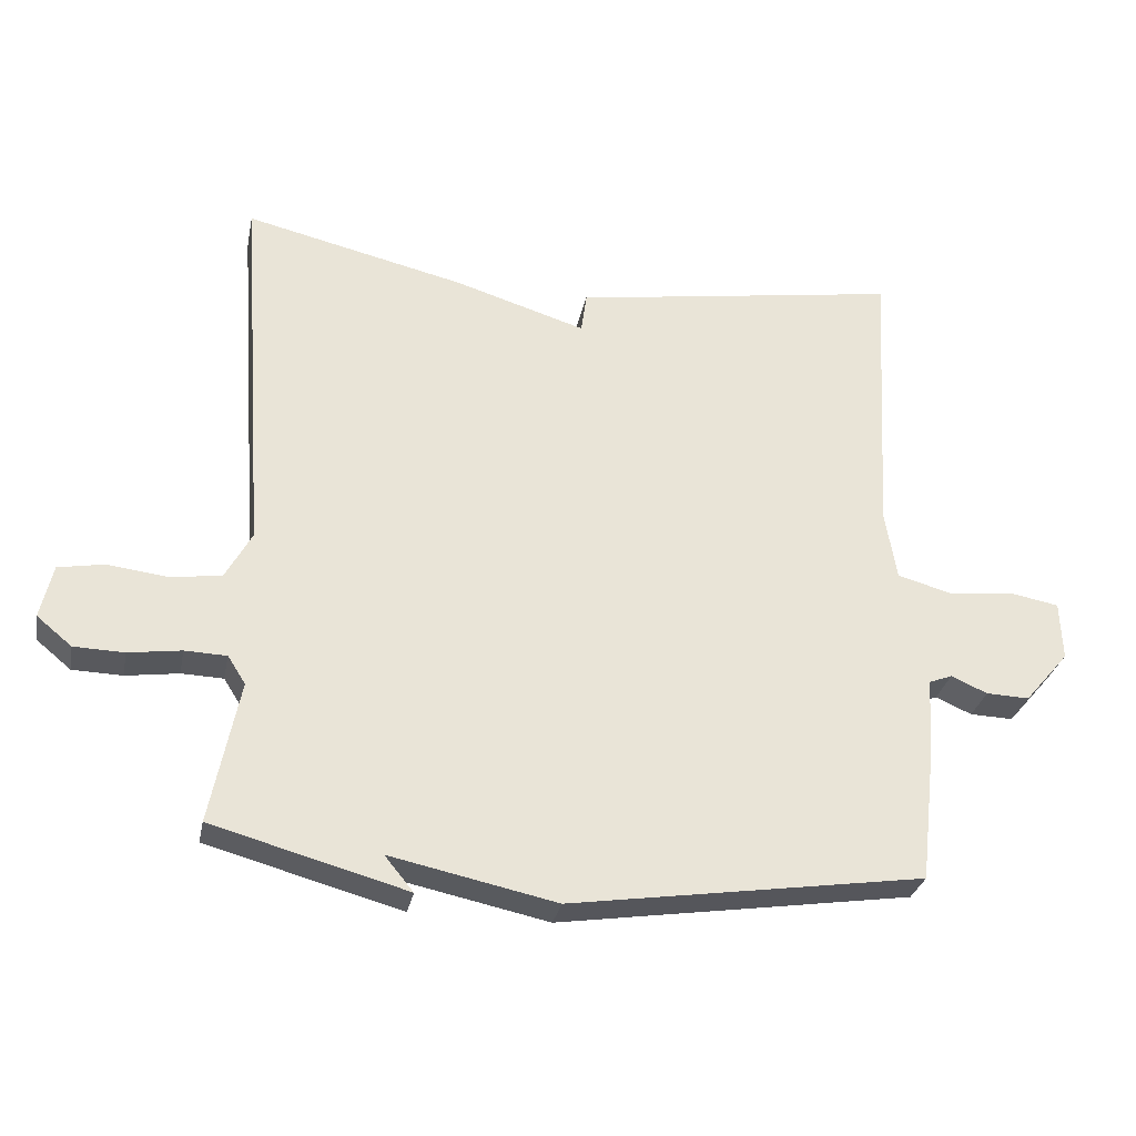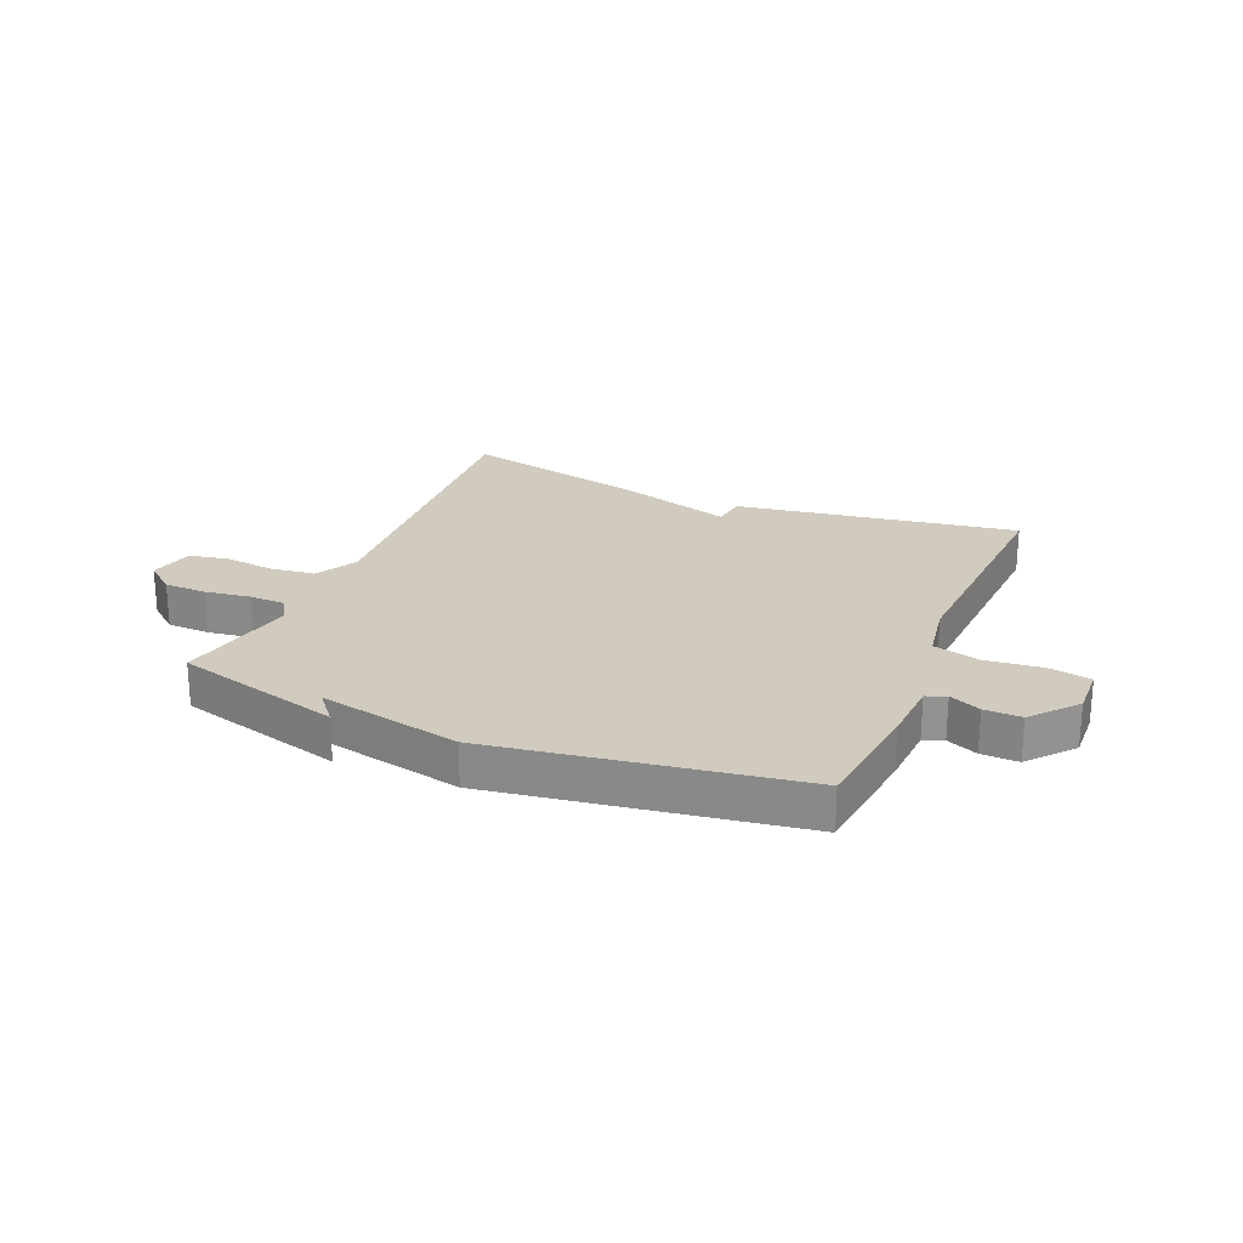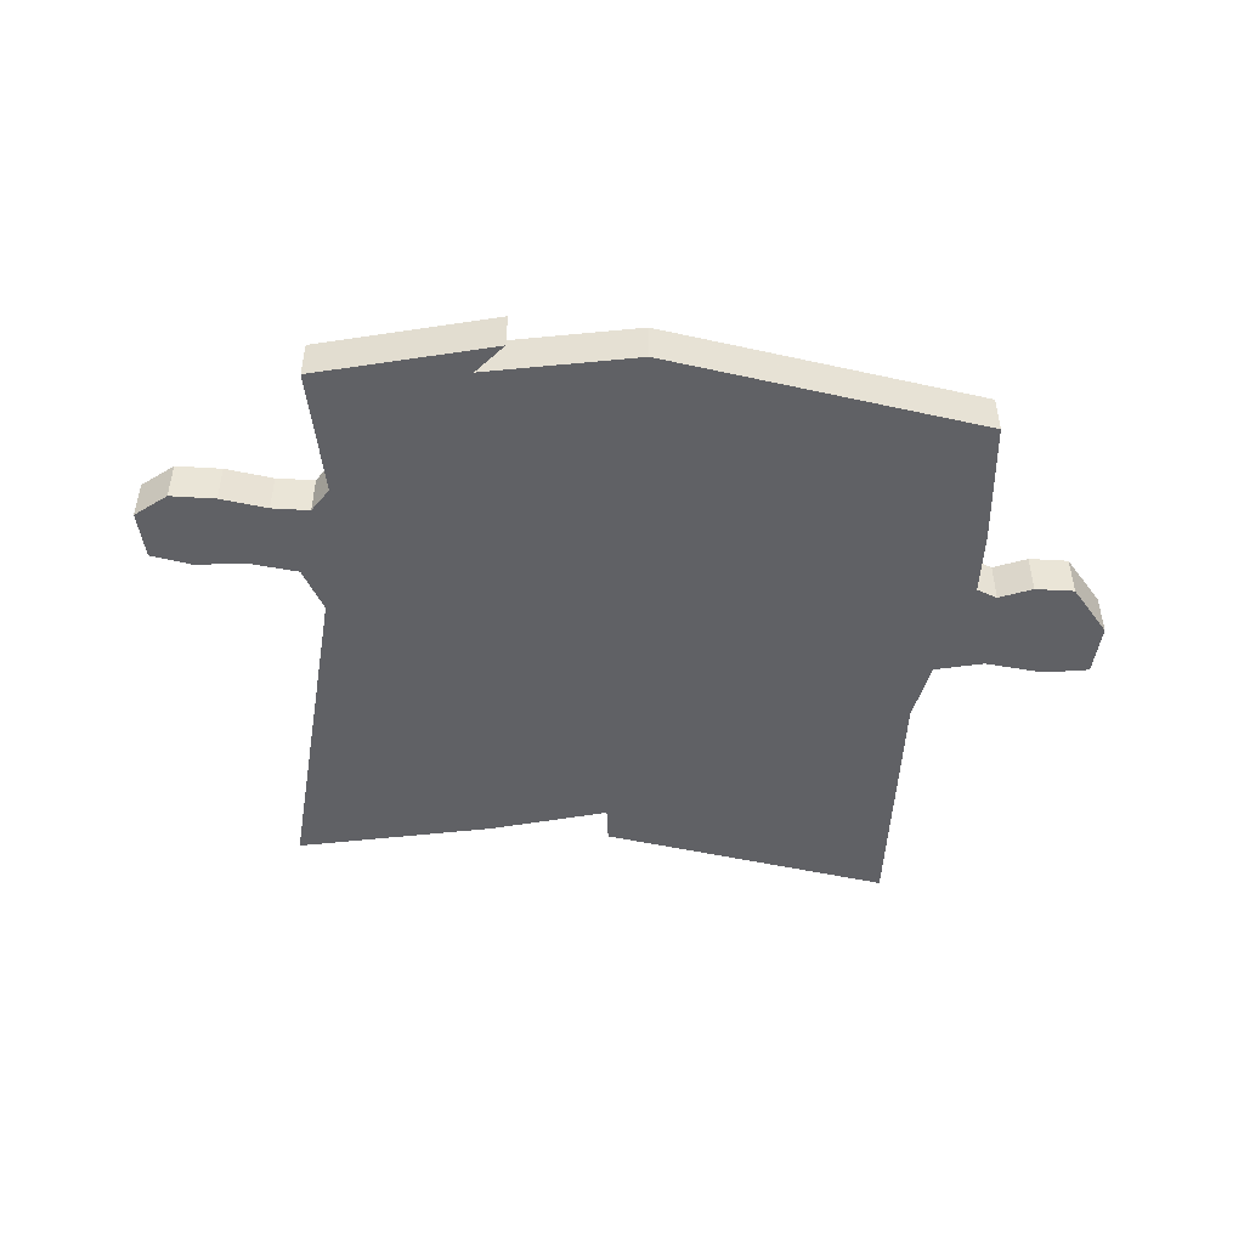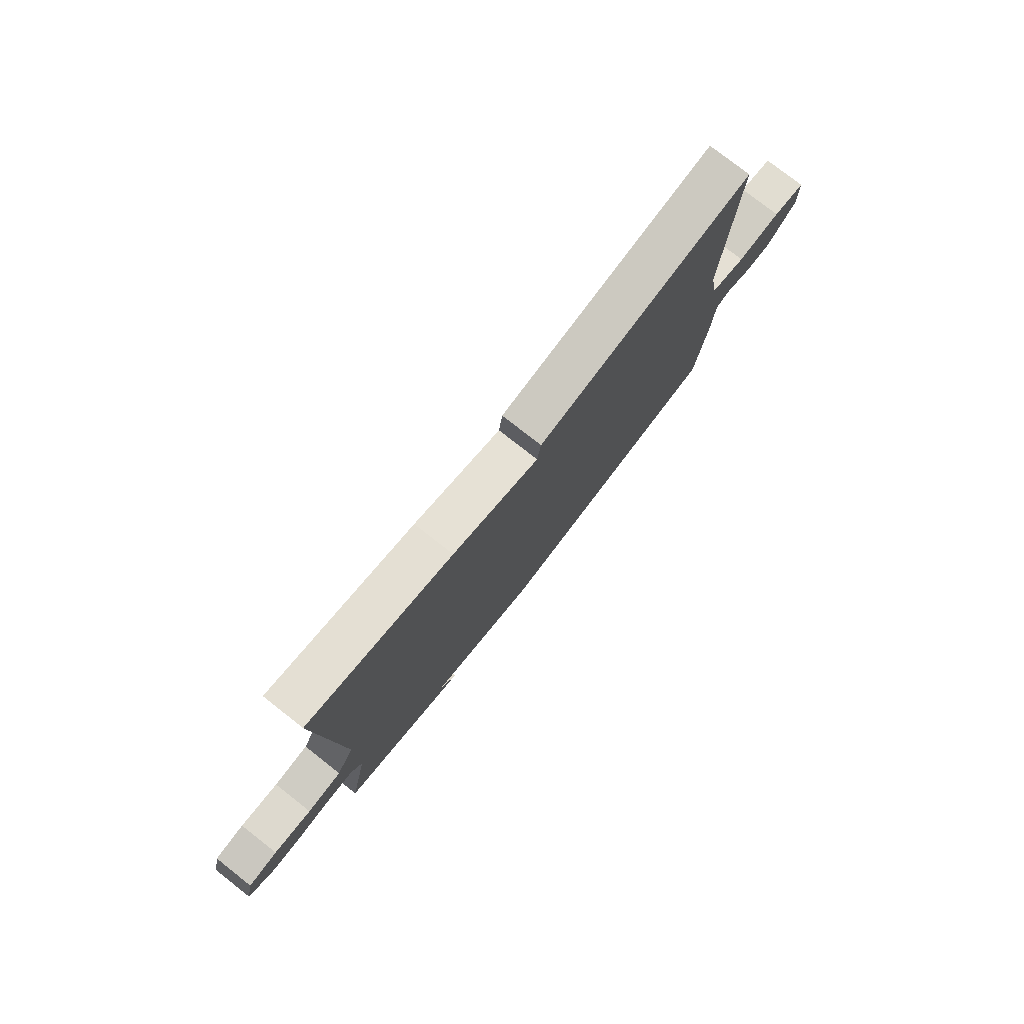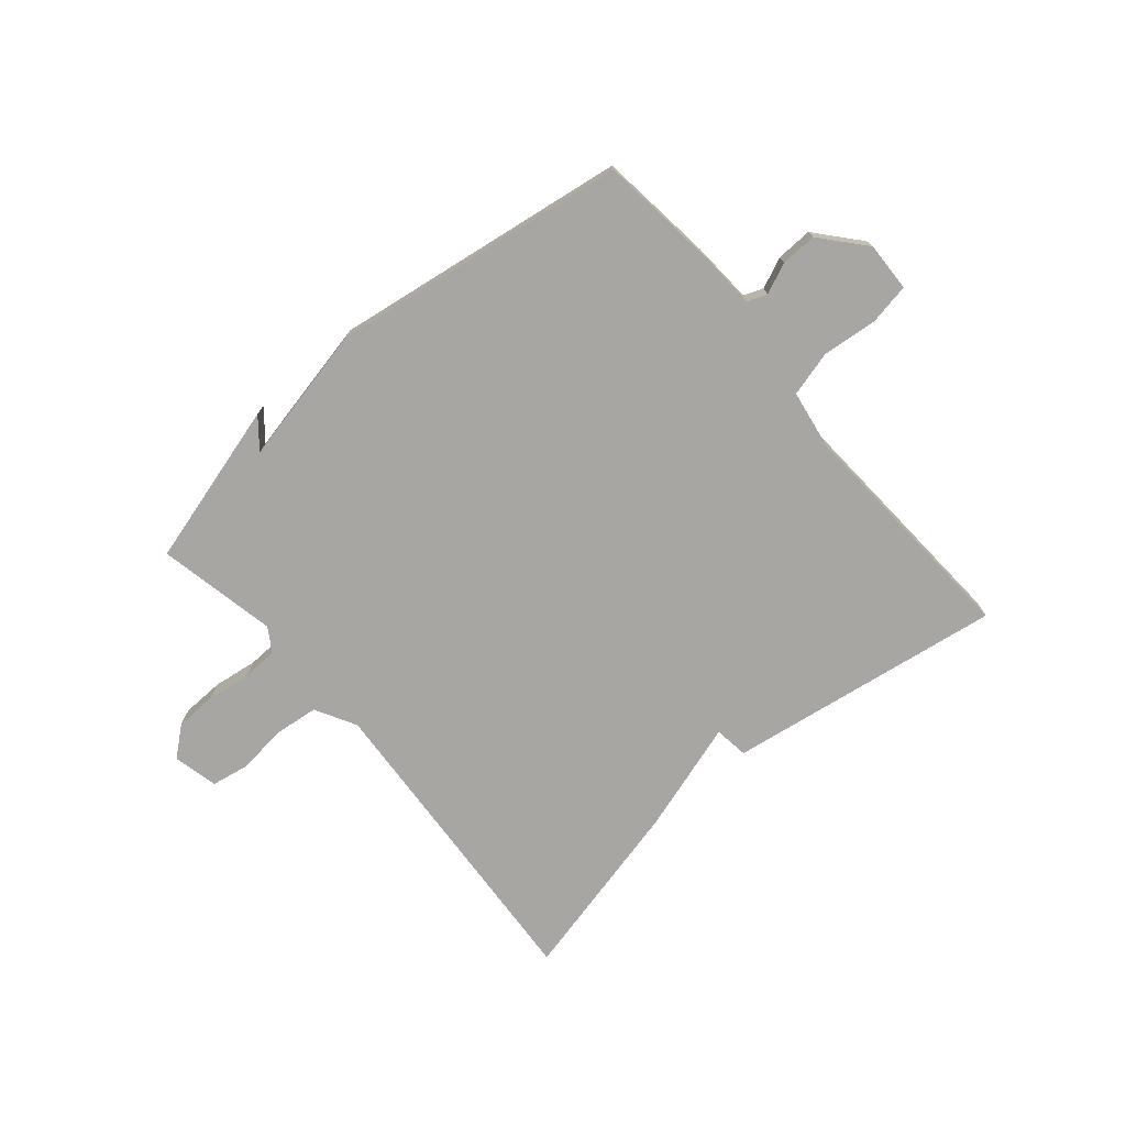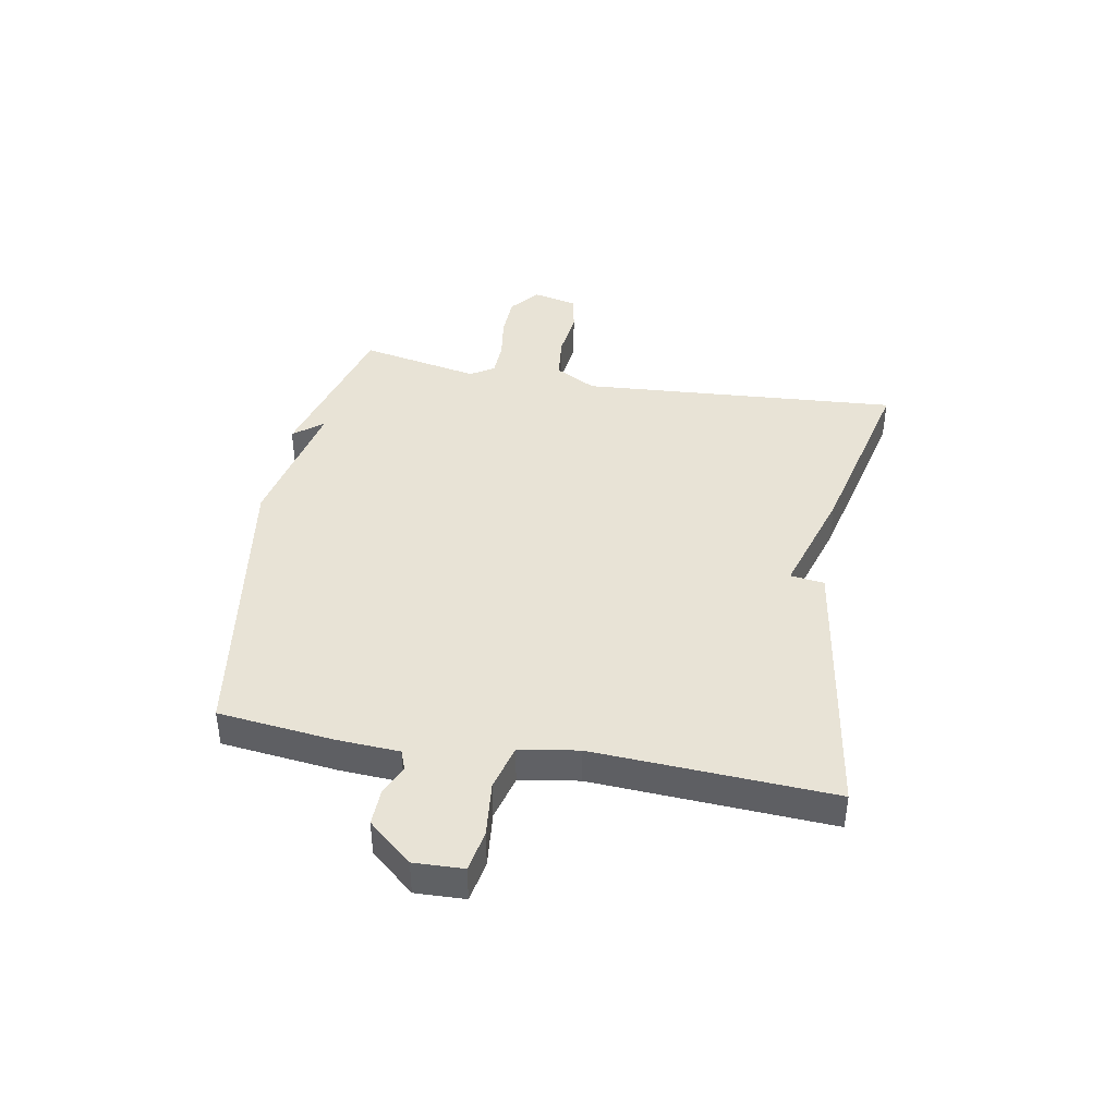
<metadata>
{"format":"obj","ext":"obj","renderer":"f3d","projection":"perspective","resolution":1024,"background":"white","views":[{"elev":-29.7,"azim":168.8,"up":"+Z"},{"elev":23.6,"azim":-157.2,"up":"+Y"},{"elev":-47.1,"azim":174.4,"up":"+Y"},{"elev":77.7,"azim":128.1,"up":"+Z"},{"elev":-74.1,"azim":-139.5,"up":"+Y"},{"elev":41.4,"azim":-79.8,"up":"+Y"}]}
</metadata>
<code>
v 0.5 0.07 -0.5
v 0.216 0.07 -0.578
v 0.258 0.07 -0.527
v 0.016 0.07 -0.578
v -0.5 0.07 -0.5
v -0.523 0.07 -0.298
v -0.529 0.07 -0.191
v -0.563 0.07 -0.178
v -0.616 0.07 -0.201
v -0.679 0.07 -0.203
v -0.744 0.07 -0.127
v -0.741 0.07 -0.041
v -0.669 0.07 -0.028
v -0.573 0.07 -0.038
v -0.494 0.07 -0.017
v -0.477 0.07 0.085
v -0.5 0.07 0.5
v -0.021 0.07 0.425
v -0.013 0.07 0.366
v 0.179 0.07 0.425
v 0.5 0.07 0.5
v 0.461 0.07 -0.056
v 0.5 0.07 -0.127
v 0.577 0.07 -0.136
v 0.662 0.07 -0.126
v 0.728 0.07 -0.138
v 0.746 0.07 -0.216
v 0.695 0.07 -0.258
v 0.622 0.07 -0.26
v 0.545 0.07 -0.249
v 0.484 0.07 -0.251
v 0.458 0.07 -0.292
v 0.5 0 -0.5
v 0.216 0 -0.578
v 0.258 0 -0.527
v 0.016 0 -0.578
v -0.5 0 -0.5
v -0.523 0 -0.298
v -0.529 0 -0.191
v -0.563 0 -0.178
v -0.616 0 -0.201
v -0.679 0 -0.203
v -0.744 0 -0.127
v -0.741 0 -0.041
v -0.669 0 -0.028
v -0.573 0 -0.038
v -0.494 0 -0.017
v -0.477 0 0.085
v -0.5 0 0.5
v -0.021 0 0.425
v -0.013 0 0.366
v 0.179 0 0.425
v 0.5 0 0.5
v 0.461 0 -0.056
v 0.5 0 -0.127
v 0.577 0 -0.136
v 0.662 0 -0.126
v 0.728 0 -0.138
v 0.746 0 -0.216
v 0.695 0 -0.258
v 0.622 0 -0.26
v 0.545 0 -0.249
v 0.484 0 -0.251
v 0.458 0 -0.292
f 28 29 30
f 27 28 30
f 26 27 30
f 25 26 30
f 24 25 30
f 23 24 30 31
f 22 23 31 32
f 19 20 21 22
f 16 17 18 19
f 19 22 32
f 16 19 32
f 15 16 32
f 12 13 14
f 11 12 14
f 10 11 14
f 9 10 14
f 8 9 14
f 15 32 1
f 14 15 1
f 8 14 1
f 7 8 1
f 5 6 7
f 4 5 7
f 3 4 7
f 1 2 3
f 1 3 7
f 62 61 60
f 62 60 59
f 62 59 58
f 62 58 57
f 62 57 56
f 63 62 56 55
f 64 63 55 54
f 54 53 52 51
f 51 50 49 48
f 64 54 51
f 64 51 48
f 64 48 47
f 46 45 44
f 46 44 43
f 46 43 42
f 46 42 41
f 46 41 40
f 33 64 47
f 33 47 46
f 33 46 40
f 33 40 39
f 39 38 37
f 39 37 36
f 39 36 35
f 35 34 33
f 39 35 33
f 1 33 34 2
f 2 34 35 3
f 3 35 36 4
f 4 36 37 5
f 5 37 38 6
f 6 38 39 7
f 7 39 40 8
f 8 40 41 9
f 9 41 42 10
f 10 42 43 11
f 11 43 44 12
f 12 44 45 13
f 13 45 46 14
f 14 46 47 15
f 15 47 48 16
f 16 48 49 17
f 17 49 50 18
f 18 50 51 19
f 19 51 52 20
f 20 52 53 21
f 21 53 54 22
f 22 54 55 23
f 23 55 56 24
f 24 56 57 25
f 25 57 58 26
f 26 58 59 27
f 27 59 60 28
f 28 60 61 29
f 29 61 62 30
f 30 62 63 31
f 31 63 64 32
f 32 64 33 1

</code>
